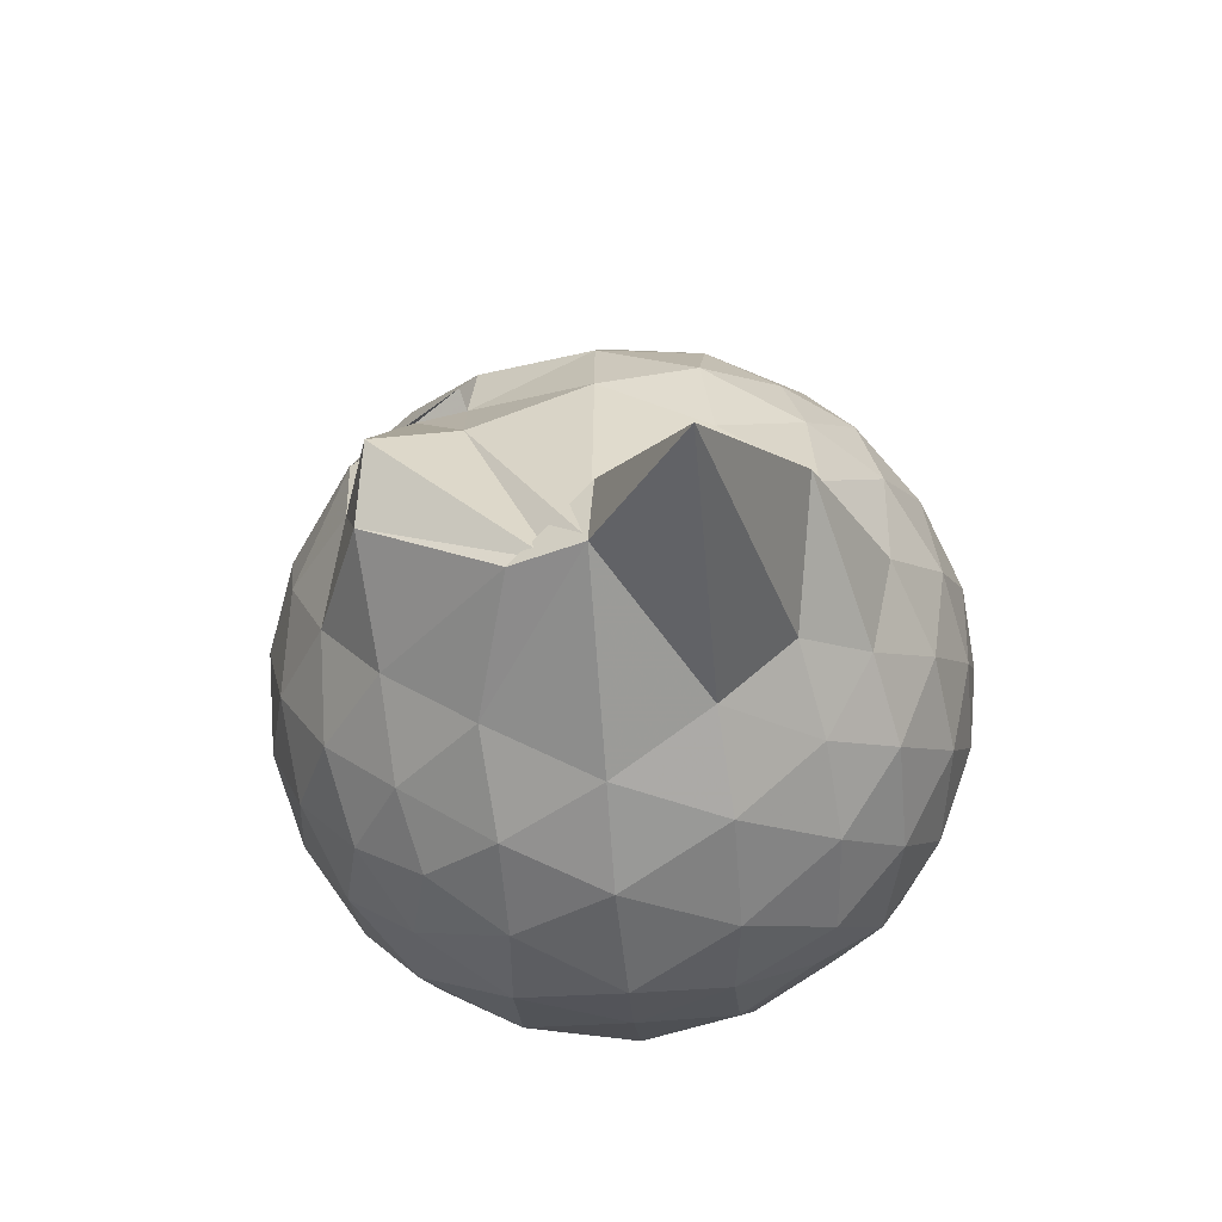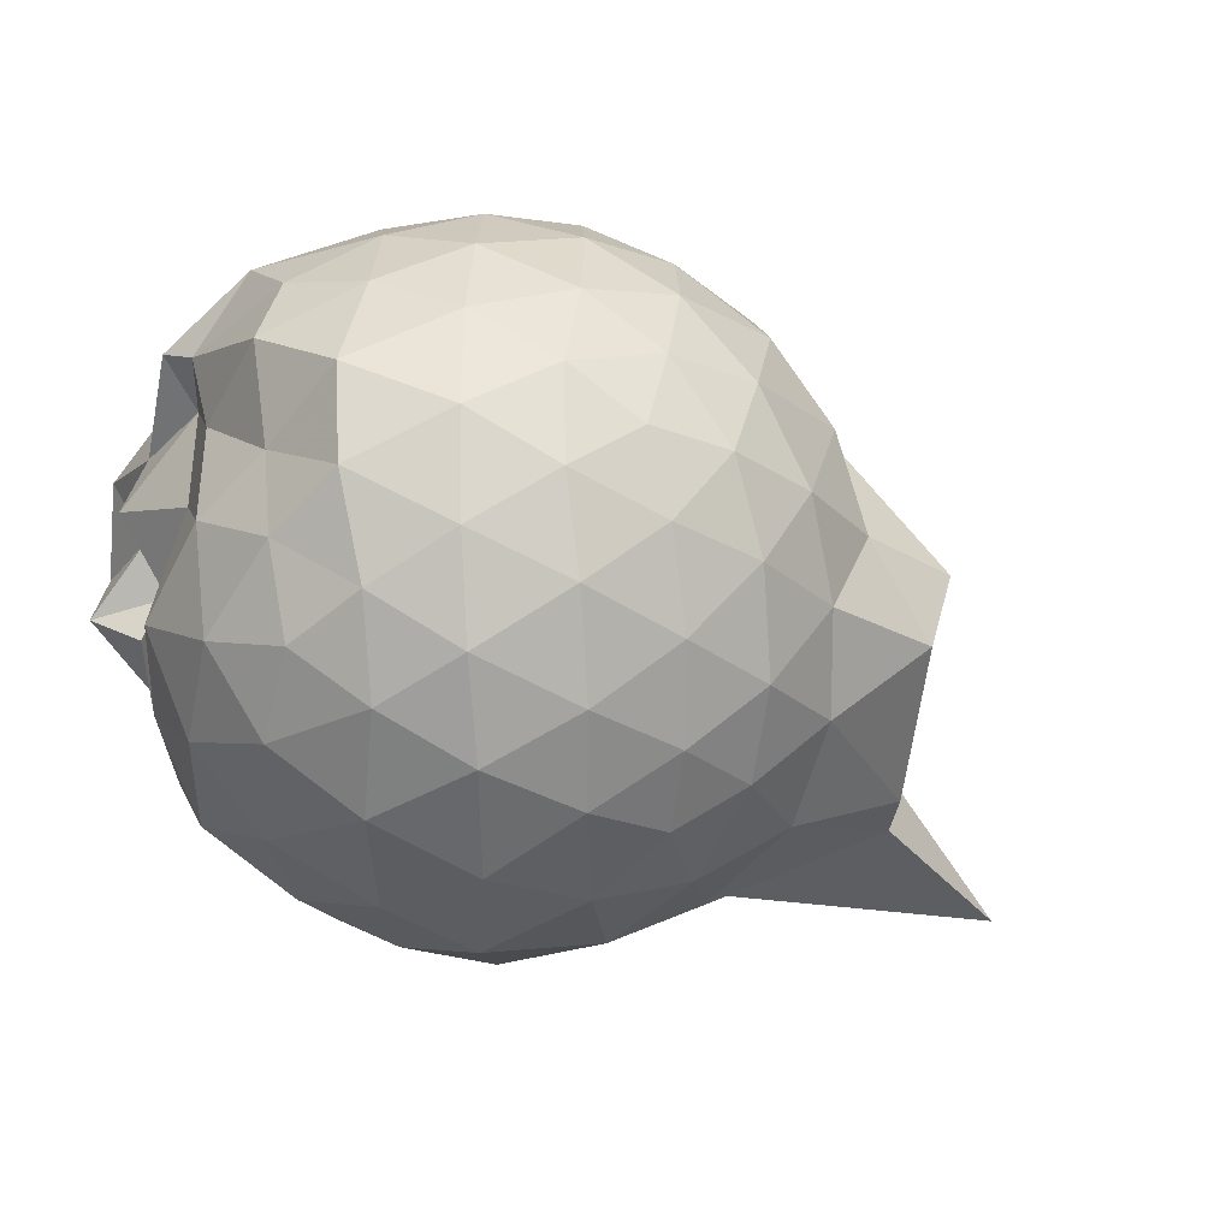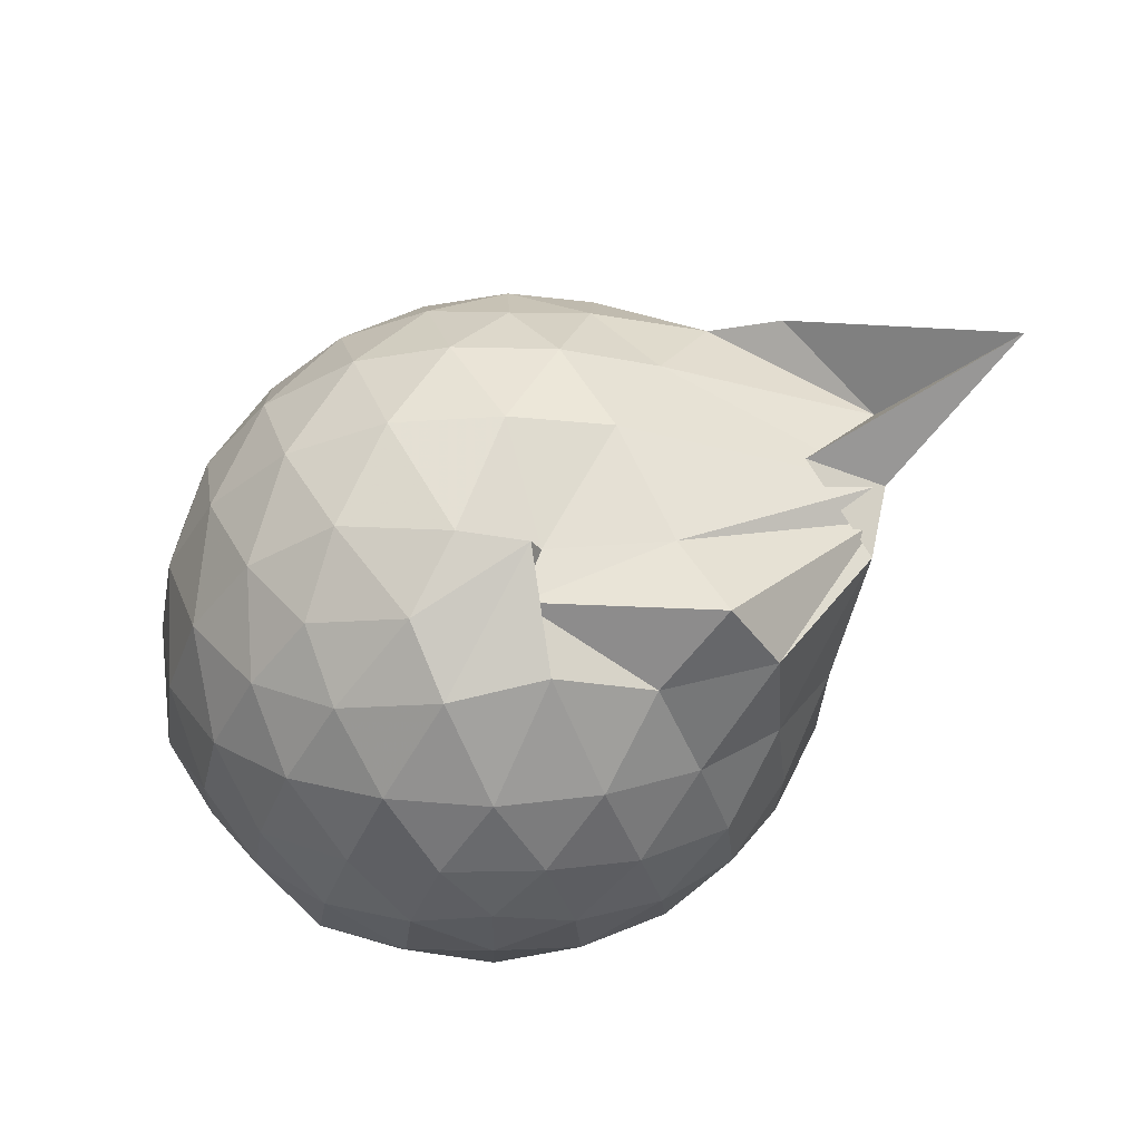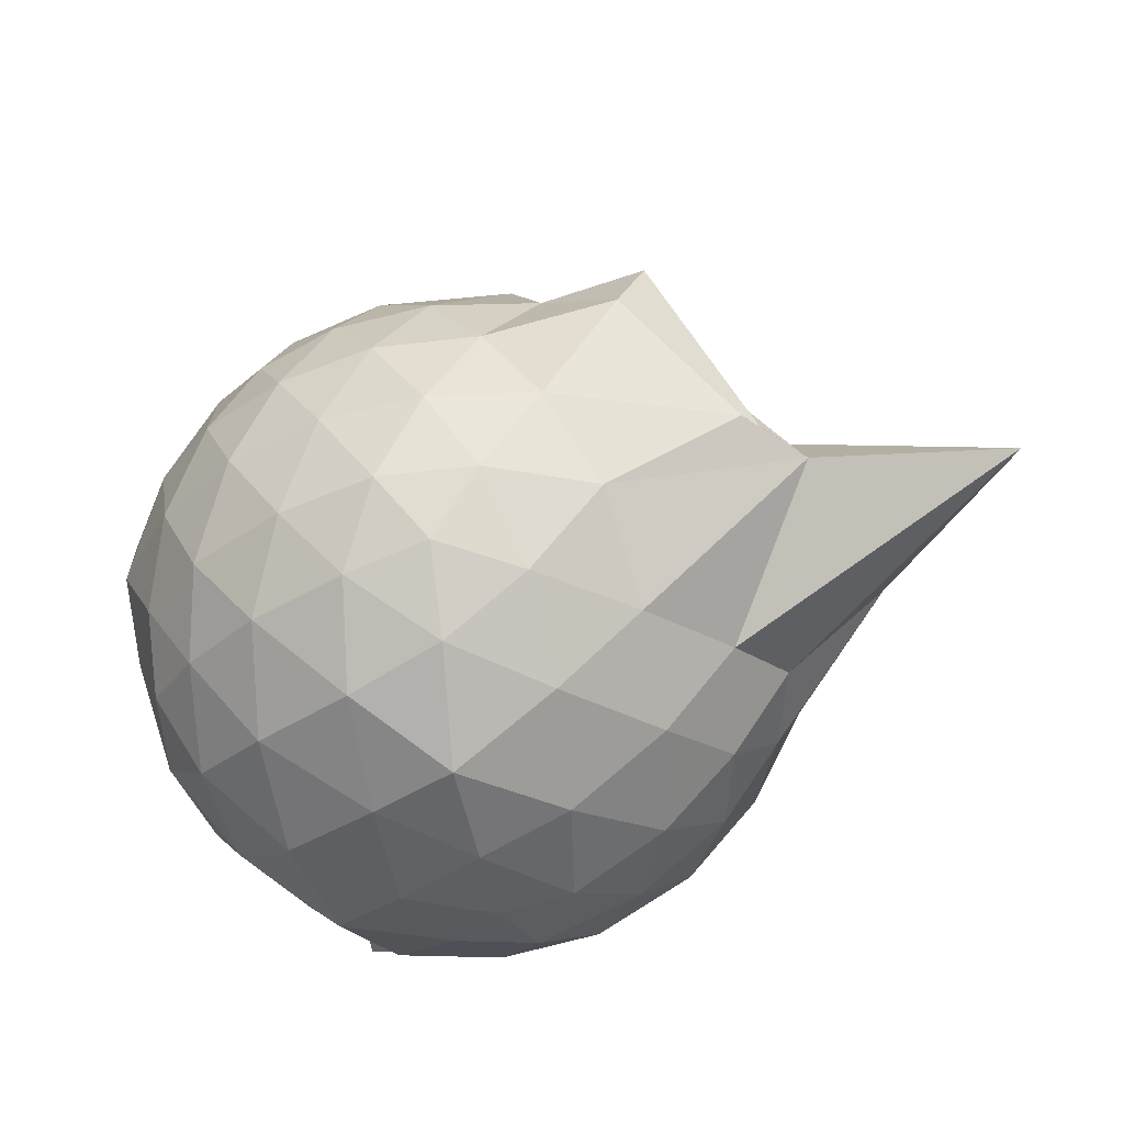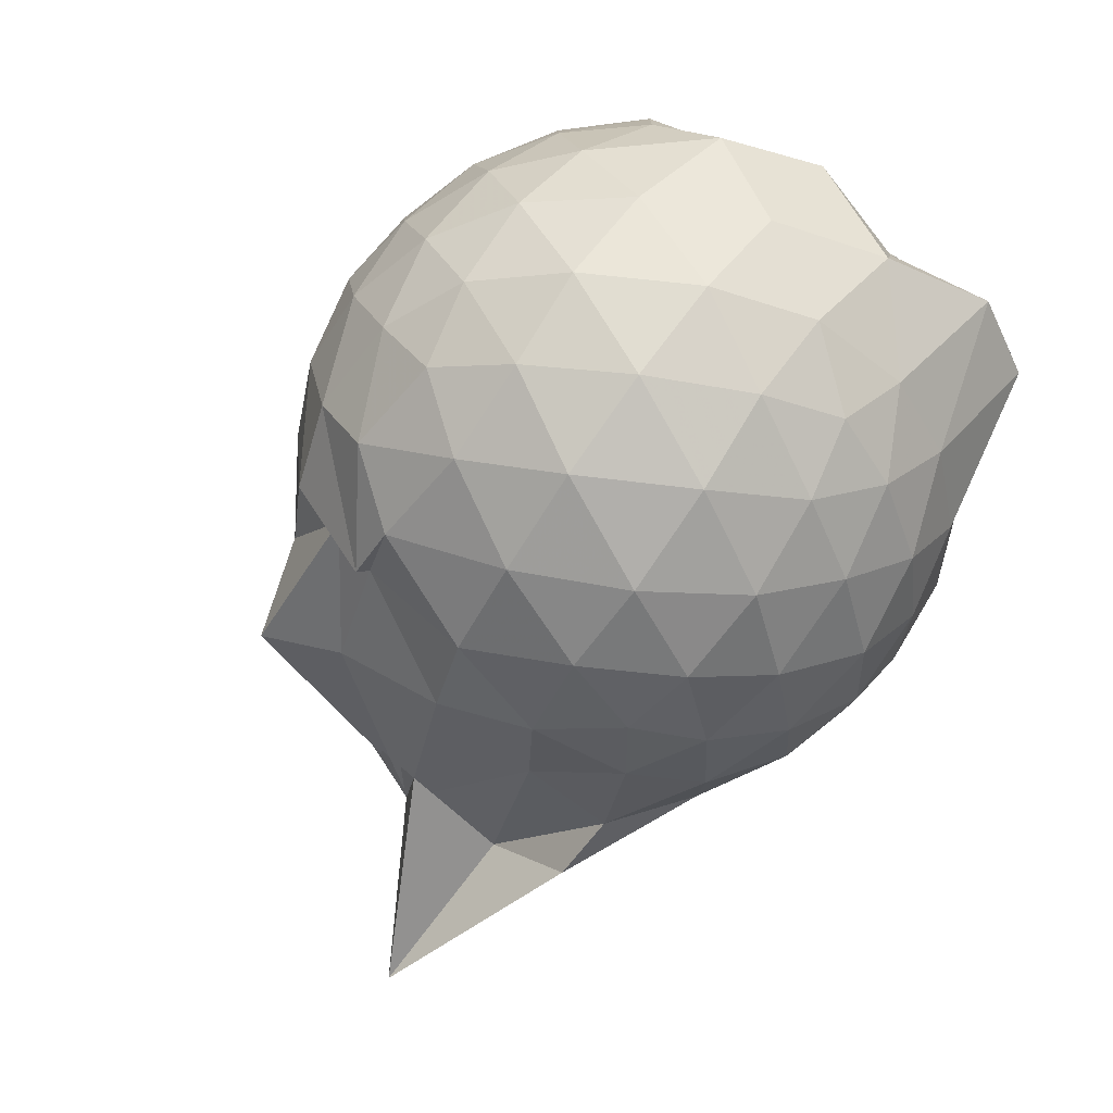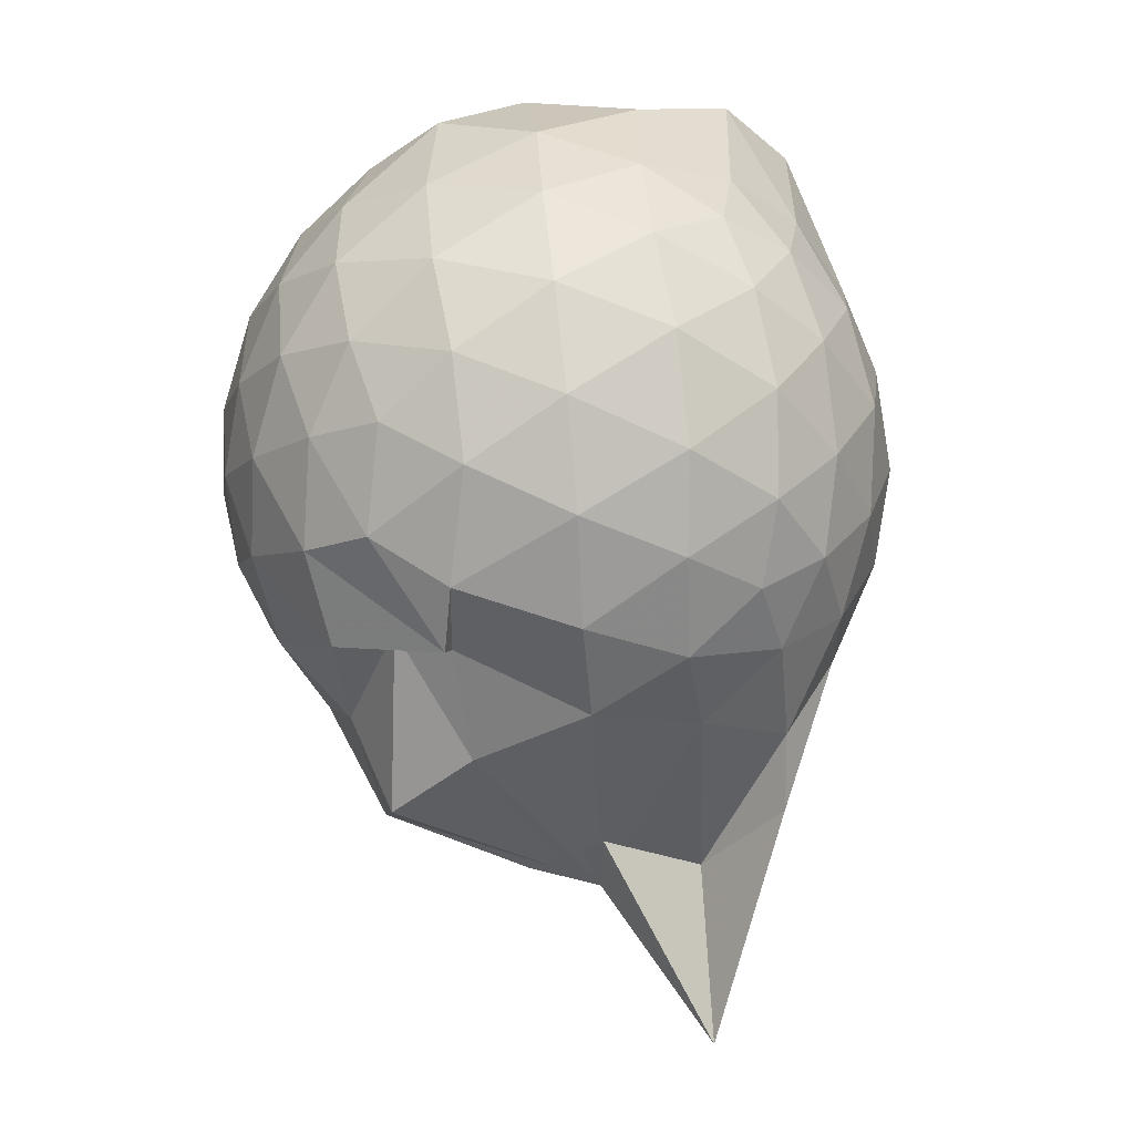
<metadata>
{"format":"obj","ext":"obj","renderer":"f3d","projection":"perspective","resolution":1024,"background":"white","views":[{"elev":-41.0,"azim":-85.1,"up":"+Y"},{"elev":-25.1,"azim":156.6,"up":"+Y"},{"elev":-37.3,"azim":-126.4,"up":"+Z"},{"elev":-70.3,"azim":-143.5,"up":"+Y"},{"elev":78.9,"azim":-54.0,"up":"+Y"},{"elev":64.2,"azim":-96.0,"up":"+Y"}]}
</metadata>
<code>
v -2.413 -0.3397 0.3529
v -2.405 -0.3368 -1.598
v -1.735 -0.2452 -0.1332
v -1.588 -0.1181 -0.1043
v -1.504 0.08475 -0.01781
v -1.921 0.3304 -0.0747
v -2.127 0.4603 -0.1299
v -2.36 0.4609 -0.07658
v -2.641 0.4006 -0.04989
v -2.906 0.2767 -0.07495
v -3.091 0.1214 -0.1335
v -3.173 -0.1031 -0.07413
v -3.294 -0.4316 -0.05267
v -3.475 -0.5626 -0.07348
v -3.16 -0.8261 -0.1284
v -2.926 -0.9659 -0.07262
v -2.67 -1.082 -0.04694
v -2.378 -1.145 -0.06761
v -2.168 -1.118 -0.1291
v -1.975 -0.9817 -0.07672
v -1.741 -0.7779 -0.05507
v -1.6 -0.4051 -0.09353
v -1.465 -0.1553 -0.3186
v -1.53 0.0128 -0.324
v -1.645 0.3138 -0.3016
v -1.957 0.4966 -0.3378
v -2.235 0.5795 -0.3377
v -2.526 0.5671 -0.3121
v -2.831 0.4616 -0.3107
v -3.063 0.2965 -0.3378
v -3.241 0.05547 -0.3462
v -3.316 -0.2358 -0.3069
v -3.513 -0.8541 -0.3063
v -4.03 -0.934 -0.3303
v -3.11 -0.9797 -0.3334
v -2.859 -1.144 -0.3082
v -2.547 -1.246 -0.31
v -2.27 -1.244 -0.3416
v -1.994 -1.154 -0.3389
v -1.742 -0.9849 -0.3086
v -1.6 -0.7031 -0.3083
v -1.596 -0.3667 -0.3302
v -1.588 0.02866 -0.5967
v -1.479 0.1645 -0.6151
v -1.789 0.4488 -0.6059
v -2.08 0.5887 -0.6183
v -2.391 0.6326 -0.6187
v -2.702 0.5809 -0.618
v -2.976 0.4291 -0.6185
v -3.193 0.1976 -0.6275
v -3.329 -0.06938 -0.616
v -3.553 -0.8243 -0.6022
v -3.506 -0.5825 -0.5978
v -3.555 -0.8279 -0.6078
v -3.002 -1.116 -0.6115
v -2.725 -1.257 -0.6139
v -2.387 -1.324 -0.6074
v -2.124 -1.246 -0.6157
v -1.826 -1.116 -0.6174
v -1.619 -0.8916 -0.6169
v -1.488 -0.6018 -0.6147
v -1.578 -0.2505 -0.601
v -1.532 0.1129 -0.7172
v -1.629 0.3082 -0.8728
v -1.954 0.4833 -0.9252
v -2.253 0.5774 -0.9277
v -2.543 0.5793 -0.9011
v -2.826 0.4824 -0.8979
v -3.068 0.2617 -0.9624
v -3.147 0.0424 -0.974
v -3.358 -0.2409 -0.9456
v -3.501 -0.8366 -0.6932
v -3.48 -0.8277 -0.8101
v -3.102 -0.9931 -0.9174
v -2.842 -1.166 -0.8933
v -2.567 -1.255 -0.8938
v -2.277 -1.25 -0.9182
v -1.975 -1.15 -0.9268
v -1.729 -0.9861 -0.8989
v -1.569 -0.7479 -0.8951
v -1.527 -0.4416 -0.9061
v -1.557 -0.1365 -0.8224
v -1.66 0.1604 -1.078
v -1.884 0.3064 -1.163
v -2.14 0.4202 -1.19
v -2.418 0.4698 -1.167
v -2.664 0.4587 -1.109
v -2.912 0.2916 -1.168
v -3.179 0.09906 -0.993
v -3.09 0.06748 -1.123
v -3.448 -0.3411 -1.182
v -3.367 -0.5677 -1.207
v -3.088 -0.805 -1.172
v -2.874 -1.002 -1.153
v -2.68 -1.135 -1.102
v -2.441 -1.143 -1.161
v -2.157 -1.091 -1.191
v -1.903 -0.9704 -1.166
v -1.708 -0.8248 -1.107
v -1.64 -0.5779 -1.153
v -1.634 -0.323 -1.102
v -1.58 -0.04607 -1.133
v -1.494 -0.2903 0.07952
v -1.559 -0.1207 0.168
v -1.962 0.1444 0.1207
v -2.172 0.3243 0.05799
v -2.442 0.2853 0.1146
v -2.742 0.1867 0.1167
v -2.985 0.05383 0.05881
v -3.05 -0.2056 0.12
v -3.064 -0.5001 0.1174
v -3 -0.7514 0.05701
v -2.769 -0.8748 0.1157
v -2.467 -0.9669 0.1191
v -2.168 -1.011 0.05441
v -1.989 -0.8098 0.116
v -1.745 -0.5147 0.1115
v -1.825 -0.3423 0.2109
v -2.057 -0.09623 0.2645
v -2.249 0.1191 0.227
v -2.528 0.04184 0.27
v -2.809 -0.06969 0.2248
v -2.831 -0.3501 0.2633
v -2.819 -0.6268 0.222
v -2.552 -0.7273 0.2636
v -2.254 -0.7997 0.2242
v -2.059 -0.5775 0.2584
v -2.161 -0.3382 0.3312
v -2.327 -0.1184 0.3224
v -2.6 -0.2088 0.33
v -2.605 -0.4774 0.3226
v -2.341 -0.5582 0.3258
v -1.811 0.07893 -1.296
v -2.057 0.2096 -1.359
v -2.342 0.2985 -1.363
v -2.617 0.3258 -1.3
v -2.861 0.1422 -1.344
v -3.062 -0.0531 -1.298
v -3.159 -0.3287 -1.275
v -3.011 -0.5837 -1.347
v -2.832 -0.8249 -1.352
v -2.633 -1.004 -1.294
v -2.361 -0.9708 -1.357
v -2.062 -0.8805 -1.361
v -1.825 -0.7387 -1.301
v -1.737 -0.4672 -1.359
v -1.719 -0.1966 -1.363
v -1.994 -0.04714 -1.468
v -2.276 0.05645 -1.501
v -2.553 0.1224 -1.468
v -2.741 -0.101 -1.506
v -2.903 -0.3437 -1.46
v -2.748 -0.5817 -1.5
v -2.562 -0.8007 -1.464
v -2.277 -0.7293 -1.506
v -1.999 -0.6208 -1.47
v -1.975 -0.333 -1.51
v -2.207 -0.1975 -1.571
v -2.472 -0.1147 -1.57
v -2.644 -0.3408 -1.567
v -2.478 -0.5612 -1.57
v -2.21 -0.4738 -1.572
f 3 23 4
f 4 23 24
f 4 24 5
f 5 24 25
f 5 25 6
f 6 25 26
f 6 26 7
f 7 26 27
f 7 27 8
f 8 27 28
f 8 28 9
f 9 28 29
f 9 29 10
f 10 29 30
f 10 30 11
f 11 30 31
f 11 31 12
f 12 31 32
f 12 32 13
f 13 32 33
f 13 33 14
f 14 33 34
f 14 34 15
f 15 34 35
f 15 35 16
f 16 35 36
f 16 36 17
f 17 36 37
f 17 37 18
f 18 37 38
f 18 38 19
f 19 38 39
f 19 39 20
f 20 39 40
f 20 40 21
f 21 40 41
f 21 41 22
f 22 41 42
f 22 42 3
f 3 42 23
f 23 43 24
f 24 43 44
f 24 44 25
f 25 44 45
f 25 45 26
f 26 45 46
f 26 46 27
f 27 46 47
f 27 47 28
f 28 47 48
f 28 48 29
f 29 48 49
f 29 49 30
f 30 49 50
f 30 50 31
f 31 50 51
f 31 51 32
f 32 51 52
f 32 52 33
f 33 52 53
f 33 53 34
f 34 53 54
f 34 54 35
f 35 54 55
f 35 55 36
f 36 55 56
f 36 56 37
f 37 56 57
f 37 57 38
f 38 57 58
f 38 58 39
f 39 58 59
f 39 59 40
f 40 59 60
f 40 60 41
f 41 60 61
f 41 61 42
f 42 61 62
f 42 62 23
f 23 62 43
f 43 63 44
f 44 63 64
f 44 64 45
f 45 64 65
f 45 65 46
f 46 65 66
f 46 66 47
f 47 66 67
f 47 67 48
f 48 67 68
f 48 68 49
f 49 68 69
f 49 69 50
f 50 69 70
f 50 70 51
f 51 70 71
f 51 71 52
f 52 71 72
f 52 72 53
f 53 72 73
f 53 73 54
f 54 73 74
f 54 74 55
f 55 74 75
f 55 75 56
f 56 75 76
f 56 76 57
f 57 76 77
f 57 77 58
f 58 77 78
f 58 78 59
f 59 78 79
f 59 79 60
f 60 79 80
f 60 80 61
f 61 80 81
f 61 81 62
f 62 81 82
f 62 82 43
f 43 82 63
f 63 83 64
f 64 83 84
f 64 84 65
f 65 84 85
f 65 85 66
f 66 85 86
f 66 86 67
f 67 86 87
f 67 87 68
f 68 87 88
f 68 88 69
f 69 88 89
f 69 89 70
f 70 89 90
f 70 90 71
f 71 90 91
f 71 91 72
f 72 91 92
f 72 92 73
f 73 92 93
f 73 93 74
f 74 93 94
f 74 94 75
f 75 94 95
f 75 95 76
f 76 95 96
f 76 96 77
f 77 96 97
f 77 97 78
f 78 97 98
f 78 98 79
f 79 98 99
f 79 99 80
f 80 99 100
f 80 100 81
f 81 100 101
f 81 101 82
f 82 101 102
f 82 102 63
f 63 102 83
f 103 104 118
f 104 119 118
f 104 105 119
f 105 120 119
f 105 106 120
f 106 107 120
f 107 121 120
f 107 108 121
f 108 122 121
f 108 109 122
f 109 110 122
f 110 123 122
f 110 111 123
f 111 124 123
f 111 112 124
f 112 113 124
f 113 125 124
f 113 114 125
f 114 126 125
f 114 115 126
f 115 116 126
f 116 127 126
f 116 117 127
f 117 118 127
f 117 103 118
f 118 119 128
f 119 129 128
f 119 120 129
f 120 121 129
f 121 130 129
f 121 122 130
f 122 123 130
f 123 131 130
f 123 124 131
f 124 125 131
f 125 132 131
f 125 126 132
f 126 127 132
f 127 128 132
f 127 118 128
f 133 148 134
f 134 148 149
f 134 149 135
f 135 149 150
f 135 150 136
f 136 150 137
f 137 150 151
f 137 151 138
f 138 151 152
f 138 152 139
f 139 152 140
f 140 152 153
f 140 153 141
f 141 153 154
f 141 154 142
f 142 154 143
f 143 154 155
f 143 155 144
f 144 155 156
f 144 156 145
f 145 156 146
f 146 156 157
f 146 157 147
f 147 157 148
f 147 148 133
f 148 158 149
f 149 158 159
f 149 159 150
f 150 159 151
f 151 159 160
f 151 160 152
f 152 160 153
f 153 160 161
f 153 161 154
f 154 161 155
f 155 161 162
f 155 162 156
f 156 162 157
f 157 162 158
f 157 158 148
f 3 4 103
f 103 4 104
f 4 5 104
f 104 5 105
f 5 6 105
f 105 6 106
f 6 7 106
f 7 8 106
f 106 8 107
f 8 9 107
f 107 9 108
f 9 10 108
f 108 10 109
f 10 11 109
f 11 12 109
f 109 12 110
f 12 13 110
f 110 13 111
f 13 14 111
f 111 14 112
f 14 15 112
f 15 16 112
f 112 16 113
f 16 17 113
f 113 17 114
f 17 18 114
f 114 18 115
f 18 19 115
f 19 20 115
f 115 20 116
f 20 21 116
f 116 21 117
f 21 22 117
f 117 22 103
f 22 3 103
f 83 133 84
f 84 133 134
f 84 134 85
f 85 134 135
f 85 135 86
f 86 135 136
f 86 136 87
f 87 136 88
f 88 136 137
f 88 137 89
f 89 137 138
f 89 138 90
f 90 138 139
f 90 139 91
f 91 139 92
f 92 139 140
f 92 140 93
f 93 140 141
f 93 141 94
f 94 141 142
f 94 142 95
f 95 142 96
f 96 142 143
f 96 143 97
f 97 143 144
f 97 144 98
f 98 144 145
f 98 145 99
f 99 145 100
f 100 145 146
f 100 146 101
f 101 146 147
f 101 147 102
f 102 147 133
f 102 133 83
f 128 129 1
f 129 130 1
f 130 131 1
f 131 132 1
f 132 128 1
f 159 158 2
f 160 159 2
f 161 160 2
f 162 161 2
f 158 162 2

</code>
